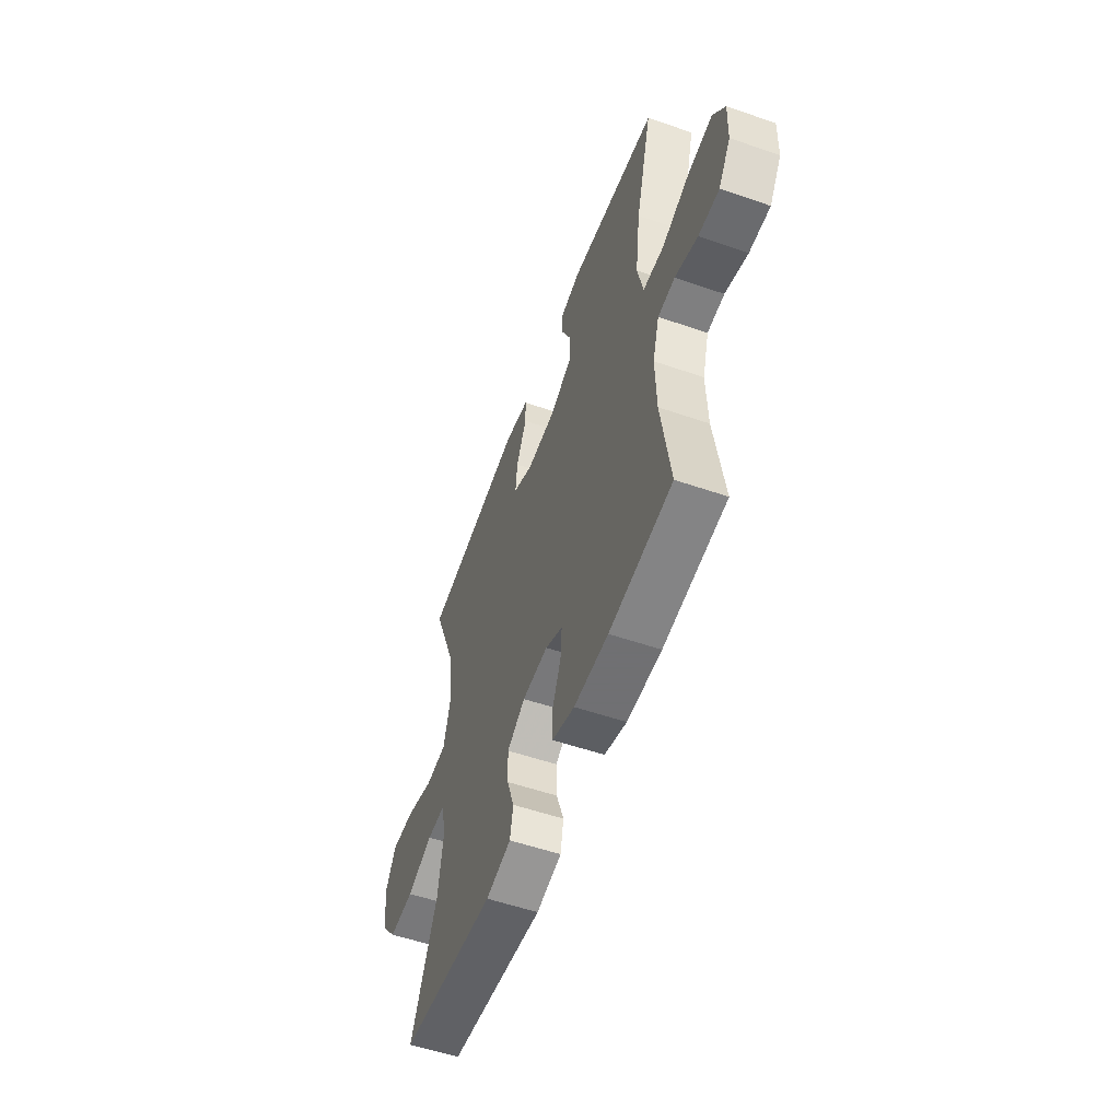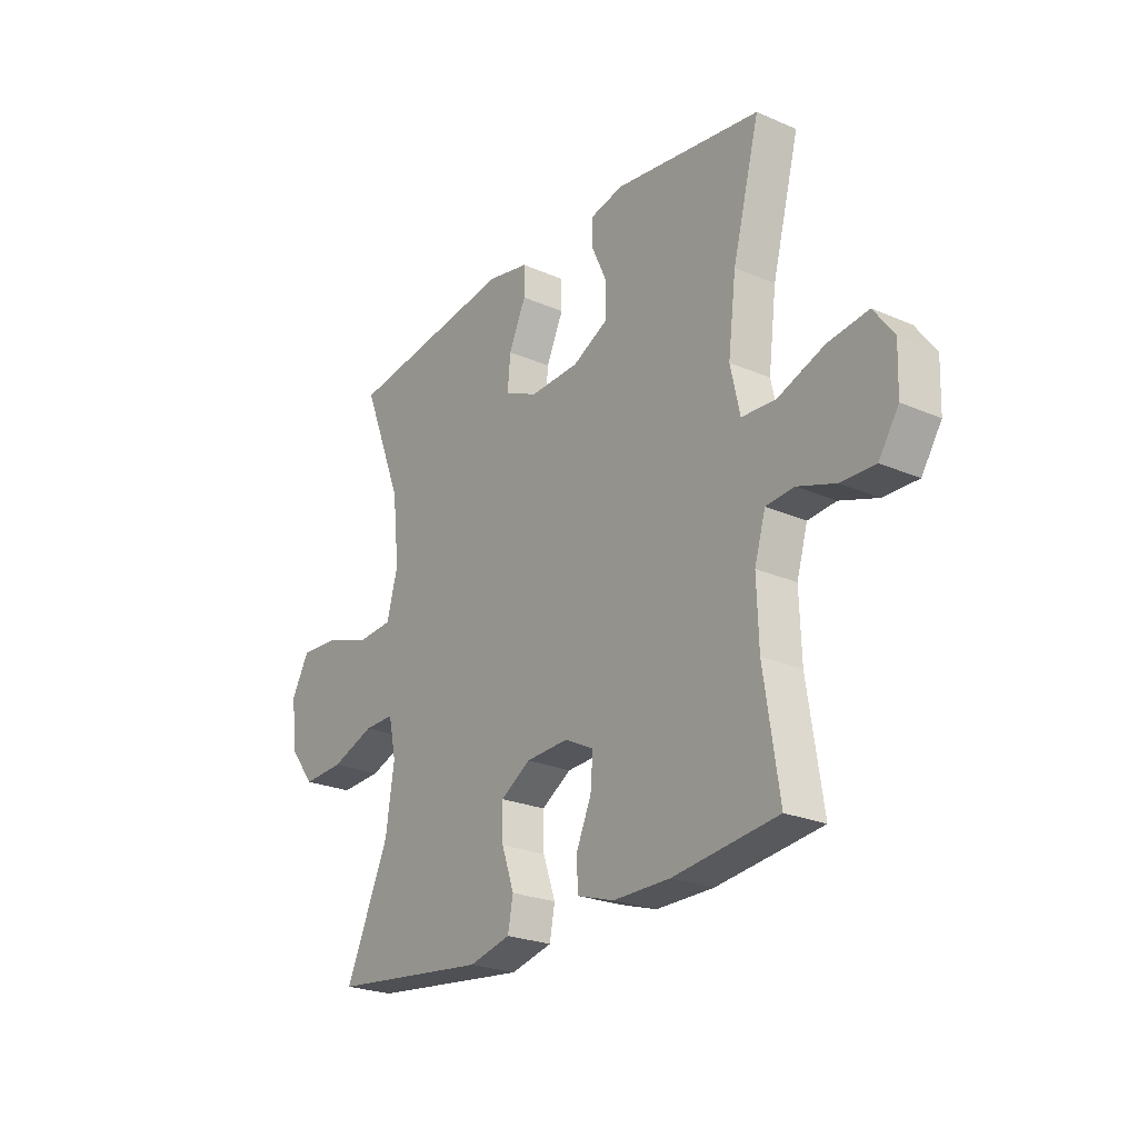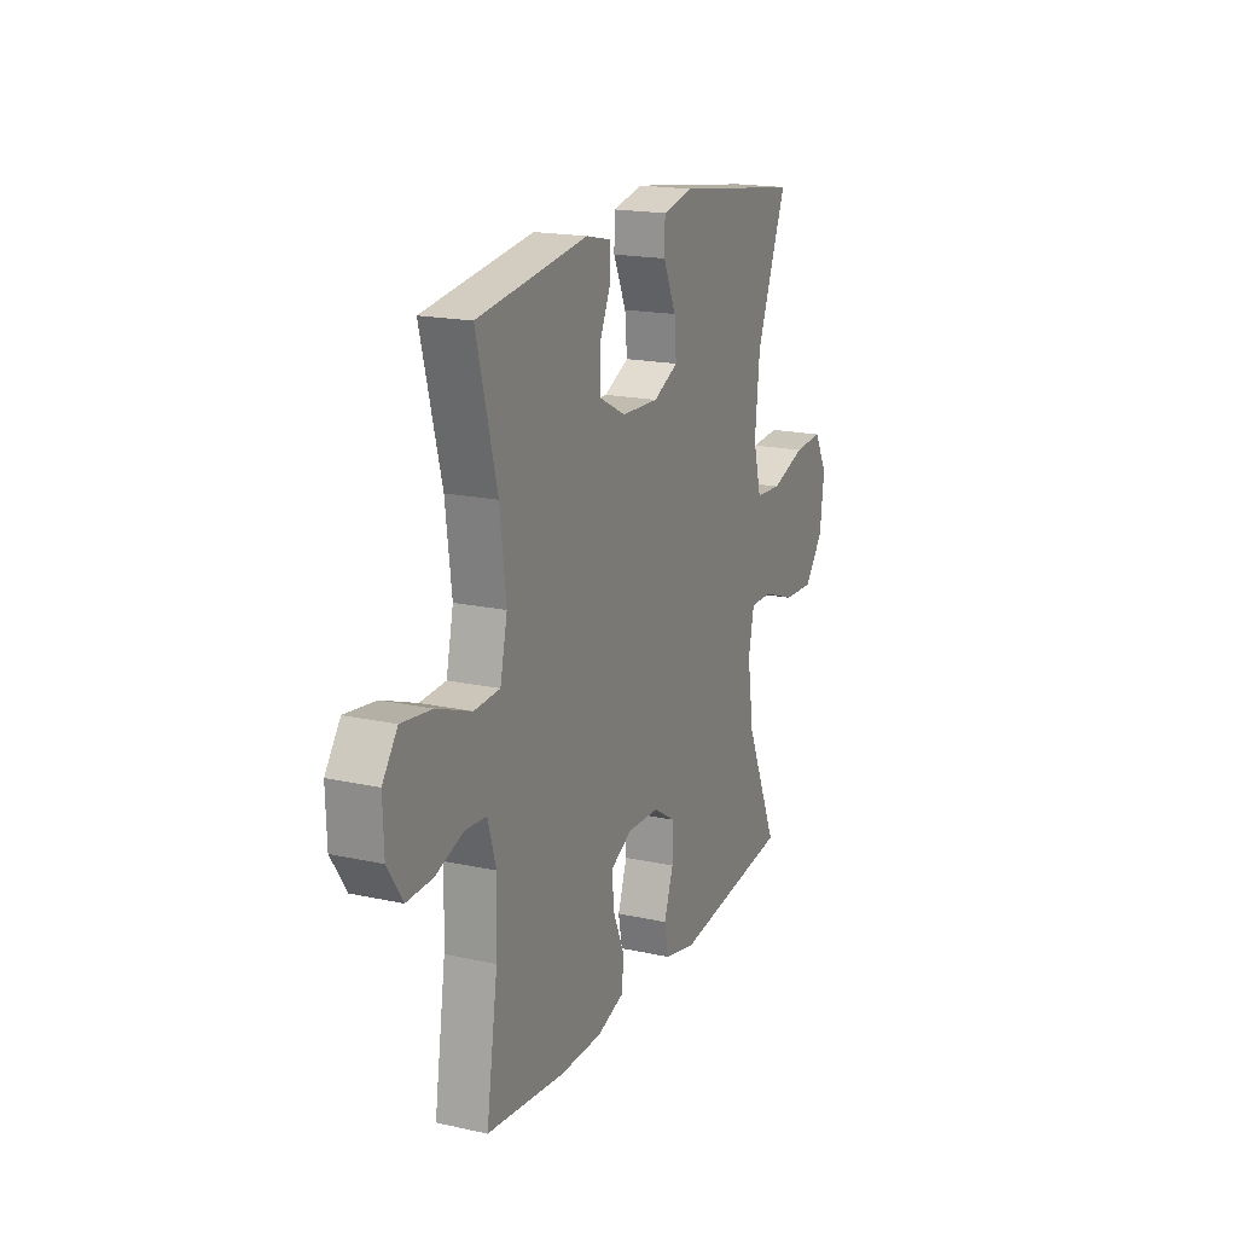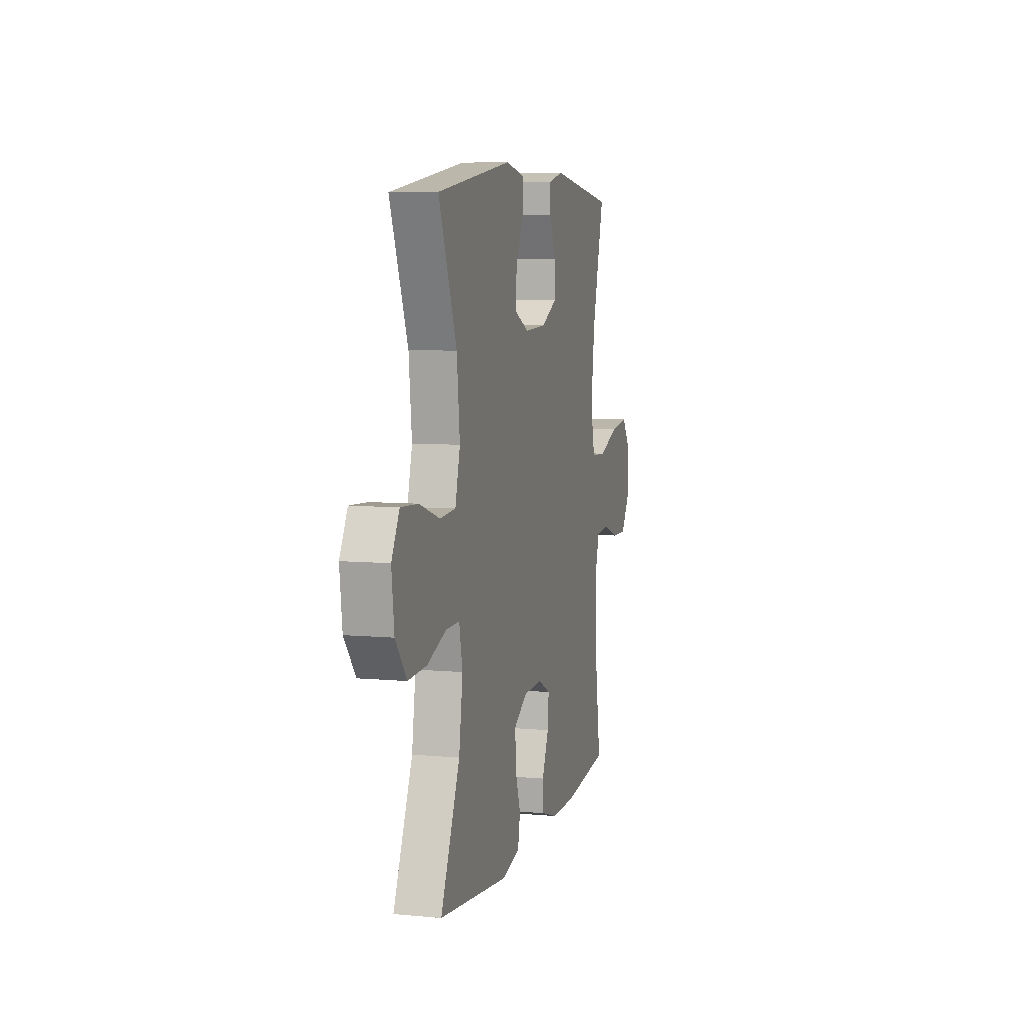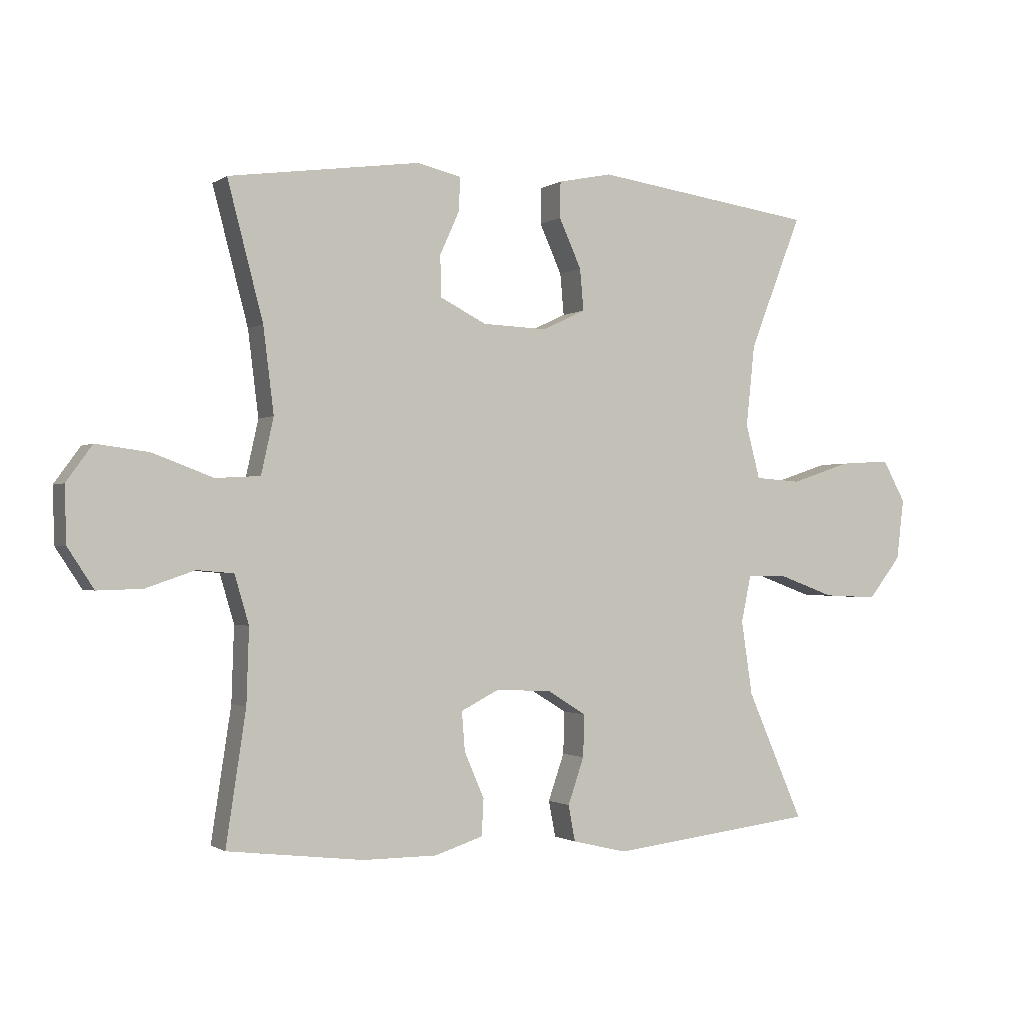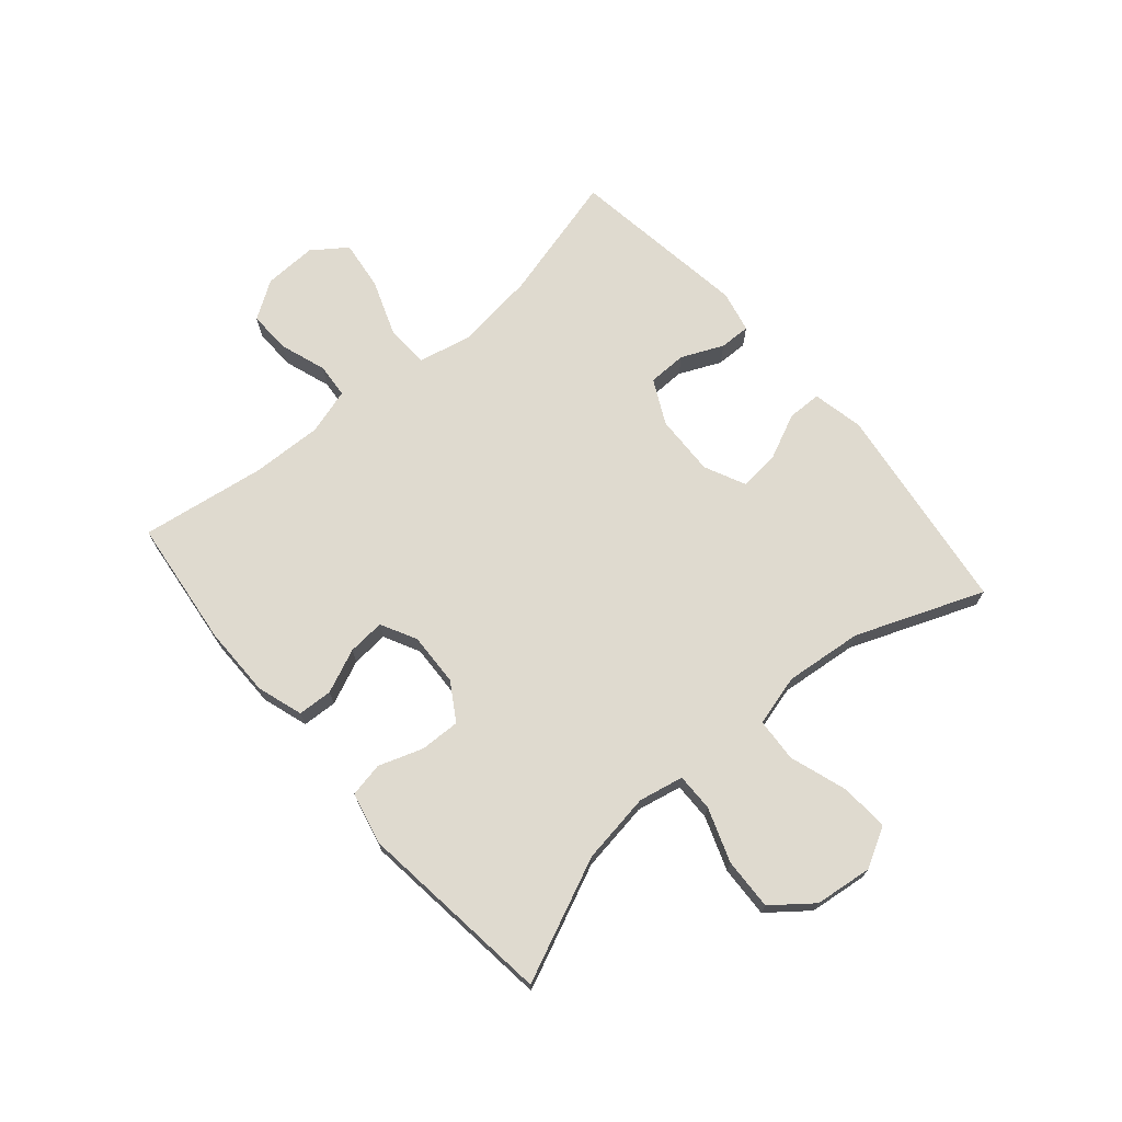
<metadata>
{"format":"obj","ext":"obj","renderer":"f3d","projection":"perspective","resolution":1024,"background":"white","views":[{"elev":-55.0,"azim":70.0,"up":"+Z"},{"elev":-24.2,"azim":54.3,"up":"+Z"},{"elev":18.2,"azim":113.1,"up":"+Z"},{"elev":7.2,"azim":-75.1,"up":"+Z"},{"elev":-1.1,"azim":154.4,"up":"+Z"},{"elev":70.7,"azim":-130.7,"up":"+Y"}]}
</metadata>
<code>
v -0.5 0.07 0.5
v -0.142 0.07 0.55
v -0.055 0.07 0.532
v -0.054 0.07 0.474
v -0.09 0.07 0.395
v -0.096 0.07 0.328
v -0.026 0.07 0.295
v 0.078 0.07 0.299
v 0.153 0.07 0.337
v 0.154 0.07 0.403
v 0.122 0.07 0.474
v 0.121 0.07 0.527
v 0.192 0.07 0.543
v 0.5 0.07 0.5
v 0.443 0.07 0.282
v 0.426 0.07 0.145
v 0.446 0.07 0.055
v 0.518 0.07 0.051
v 0.615 0.07 0.087
v 0.7 0.07 0.098
v 0.742 0.07 0.04
v 0.739 0.07 -0.05
v 0.697 0.07 -0.114
v 0.625 0.07 -0.112
v 0.546 0.07 -0.085
v 0.487 0.07 -0.09
v 0.464 0.07 -0.168
v 0.468 0.07 -0.288
v 0.5 0.07 -0.5
v 0.281 0.07 -0.526
v 0.161 0.07 -0.526
v 0.083 0.07 -0.501
v 0.08 0.07 -0.442
v 0.112 0.07 -0.368
v 0.117 0.07 -0.305
v 0.056 0.07 -0.274
v -0.034 0.07 -0.278
v -0.097 0.07 -0.317
v -0.095 0.07 -0.385
v -0.069 0.07 -0.46
v -0.08 0.07 -0.518
v -0.168 0.07 -0.539
v -0.5 0.07 -0.5
v -0.409 0.07 -0.293
v -0.391 0.07 -0.173
v -0.407 0.07 -0.097
v -0.471 0.07 -0.098
v -0.562 0.07 -0.131
v -0.649 0.07 -0.135
v -0.702 0.07 -0.068
v -0.714 0.07 0.03
v -0.677 0.07 0.097
v -0.595 0.07 0.092
v -0.498 0.07 0.06
v -0.424 0.07 0.065
v -0.401 0.07 0.152
v -0.415 0.07 0.284
v -0.5 0 0.5
v -0.142 0 0.55
v -0.055 0 0.532
v -0.054 0 0.474
v -0.09 0 0.395
v -0.096 0 0.328
v -0.026 0 0.295
v 0.078 0 0.299
v 0.153 0 0.337
v 0.154 0 0.403
v 0.122 0 0.474
v 0.121 0 0.527
v 0.192 0 0.543
v 0.5 0 0.5
v 0.443 0 0.282
v 0.426 0 0.145
v 0.446 0 0.055
v 0.518 0 0.051
v 0.615 0 0.087
v 0.7 0 0.098
v 0.742 0 0.04
v 0.739 0 -0.05
v 0.697 0 -0.114
v 0.625 0 -0.112
v 0.546 0 -0.085
v 0.487 0 -0.09
v 0.464 0 -0.168
v 0.468 0 -0.288
v 0.5 0 -0.5
v 0.281 0 -0.526
v 0.161 0 -0.526
v 0.083 0 -0.501
v 0.08 0 -0.442
v 0.112 0 -0.368
v 0.117 0 -0.305
v 0.056 0 -0.274
v -0.034 0 -0.278
v -0.097 0 -0.317
v -0.095 0 -0.385
v -0.069 0 -0.46
v -0.08 0 -0.518
v -0.168 0 -0.539
v -0.5 0 -0.5
v -0.409 0 -0.293
v -0.391 0 -0.173
v -0.407 0 -0.097
v -0.471 0 -0.098
v -0.562 0 -0.131
v -0.649 0 -0.135
v -0.702 0 -0.068
v -0.714 0 0.03
v -0.677 0 0.097
v -0.595 0 0.092
v -0.498 0 0.06
v -0.424 0 0.065
v -0.401 0 0.152
v -0.415 0 0.284
f 51 52 53 54
f 51 54 55
f 50 51 55
f 47 48 49 50
f 46 47 50 55
f 45 46 55 56
f 41 42 43 44
f 39 40 41 44
f 38 39 44 45
f 37 38 45 56
f 31 32 33 34
f 31 34 35
f 28 29 30 31
f 27 28 31 35
f 26 27 35 36
f 22 23 24 25
f 22 25 26
f 21 22 26
f 18 19 20 21
f 18 21 26 36
f 12 13 14 15
f 10 11 12 15
f 9 10 15 16
f 8 9 16 17
f 2 3 4 5
f 57 1 2 5
f 57 5 6
f 56 57 6 7
f 17 18 36 37
f 17 37 56
f 7 8 17 56
f 111 110 109 108
f 112 111 108
f 112 108 107
f 107 106 105 104
f 112 107 104 103
f 113 112 103 102
f 101 100 99 98
f 101 98 97 96
f 102 101 96 95
f 113 102 95 94
f 91 90 89 88
f 92 91 88
f 88 87 86 85
f 92 88 85 84
f 93 92 84 83
f 82 81 80 79
f 83 82 79
f 83 79 78
f 78 77 76 75
f 93 83 78 75
f 72 71 70 69
f 72 69 68 67
f 73 72 67 66
f 74 73 66 65
f 62 61 60 59
f 62 59 58 114
f 63 62 114
f 64 63 114 113
f 94 93 75 74
f 113 94 74
f 113 74 65 64
f 1 58 59 2
f 2 59 60 3
f 3 60 61 4
f 4 61 62 5
f 5 62 63 6
f 6 63 64 7
f 7 64 65 8
f 8 65 66 9
f 9 66 67 10
f 10 67 68 11
f 11 68 69 12
f 12 69 70 13
f 13 70 71 14
f 14 71 72 15
f 15 72 73 16
f 16 73 74 17
f 17 74 75 18
f 18 75 76 19
f 19 76 77 20
f 20 77 78 21
f 21 78 79 22
f 22 79 80 23
f 23 80 81 24
f 24 81 82 25
f 25 82 83 26
f 26 83 84 27
f 27 84 85 28
f 28 85 86 29
f 29 86 87 30
f 30 87 88 31
f 31 88 89 32
f 32 89 90 33
f 33 90 91 34
f 34 91 92 35
f 35 92 93 36
f 36 93 94 37
f 37 94 95 38
f 38 95 96 39
f 39 96 97 40
f 40 97 98 41
f 41 98 99 42
f 42 99 100 43
f 43 100 101 44
f 44 101 102 45
f 45 102 103 46
f 46 103 104 47
f 47 104 105 48
f 48 105 106 49
f 49 106 107 50
f 50 107 108 51
f 51 108 109 52
f 52 109 110 53
f 53 110 111 54
f 54 111 112 55
f 55 112 113 56
f 56 113 114 57
f 57 114 58 1

</code>
